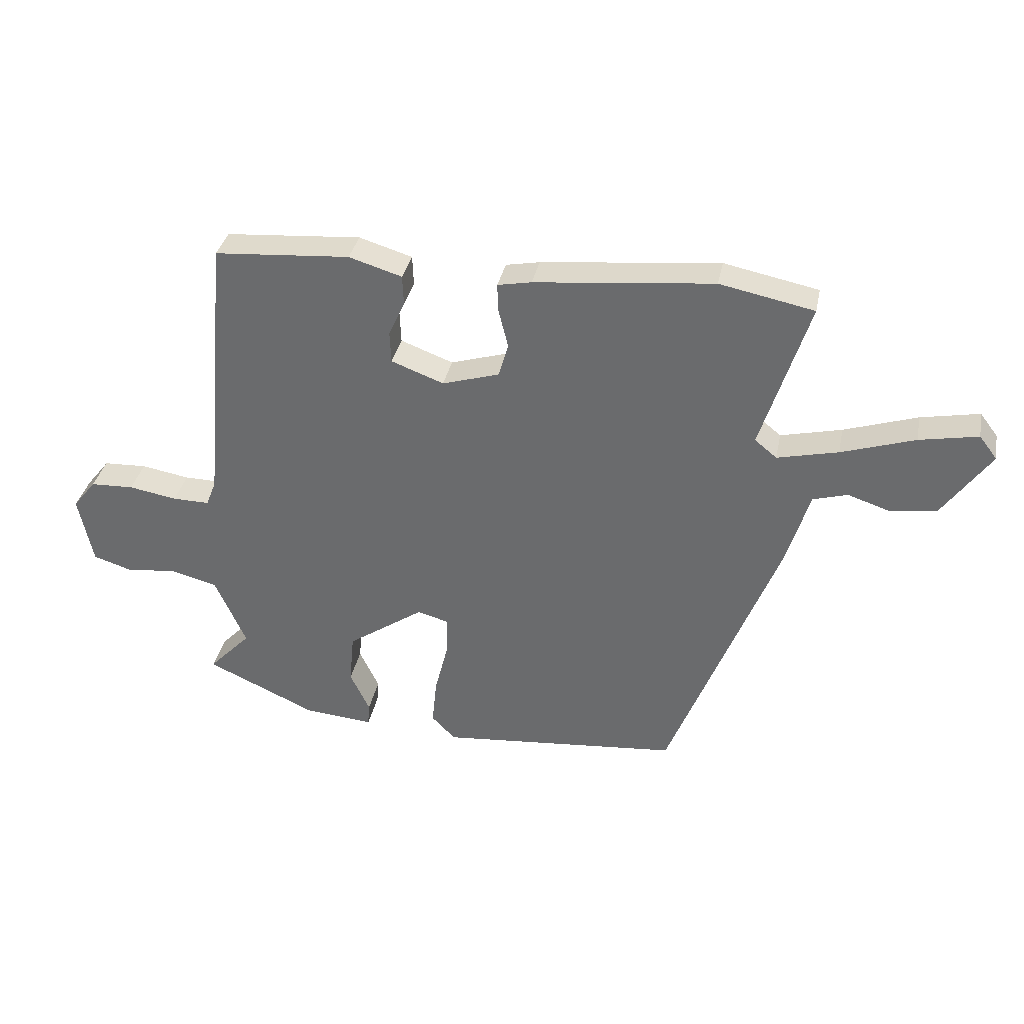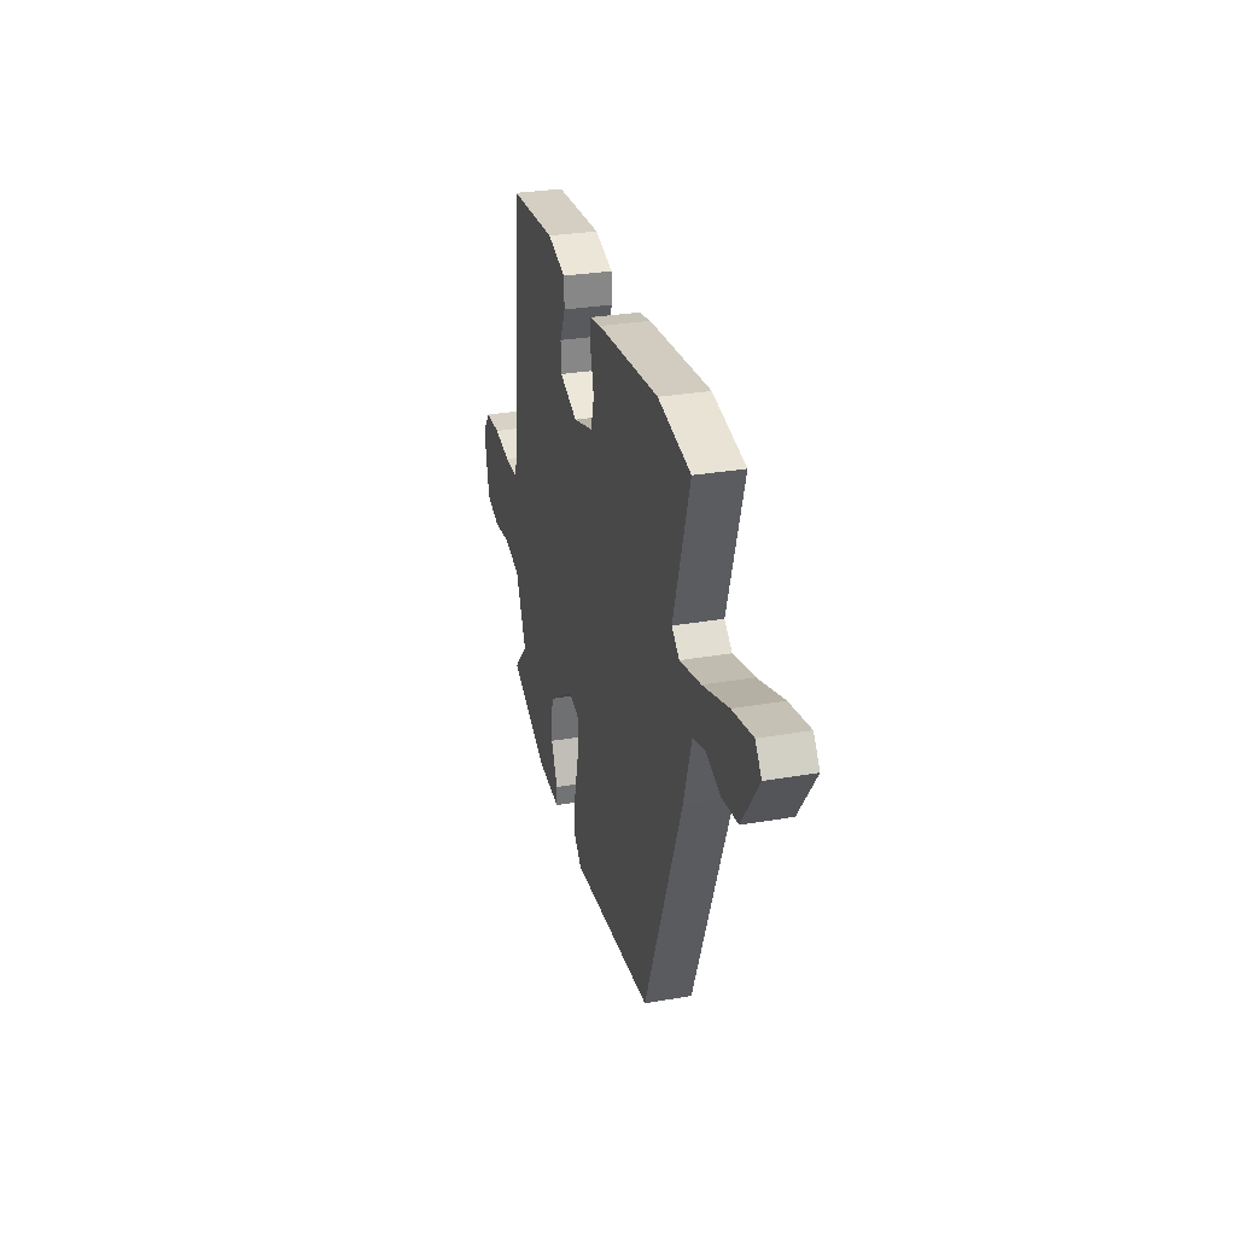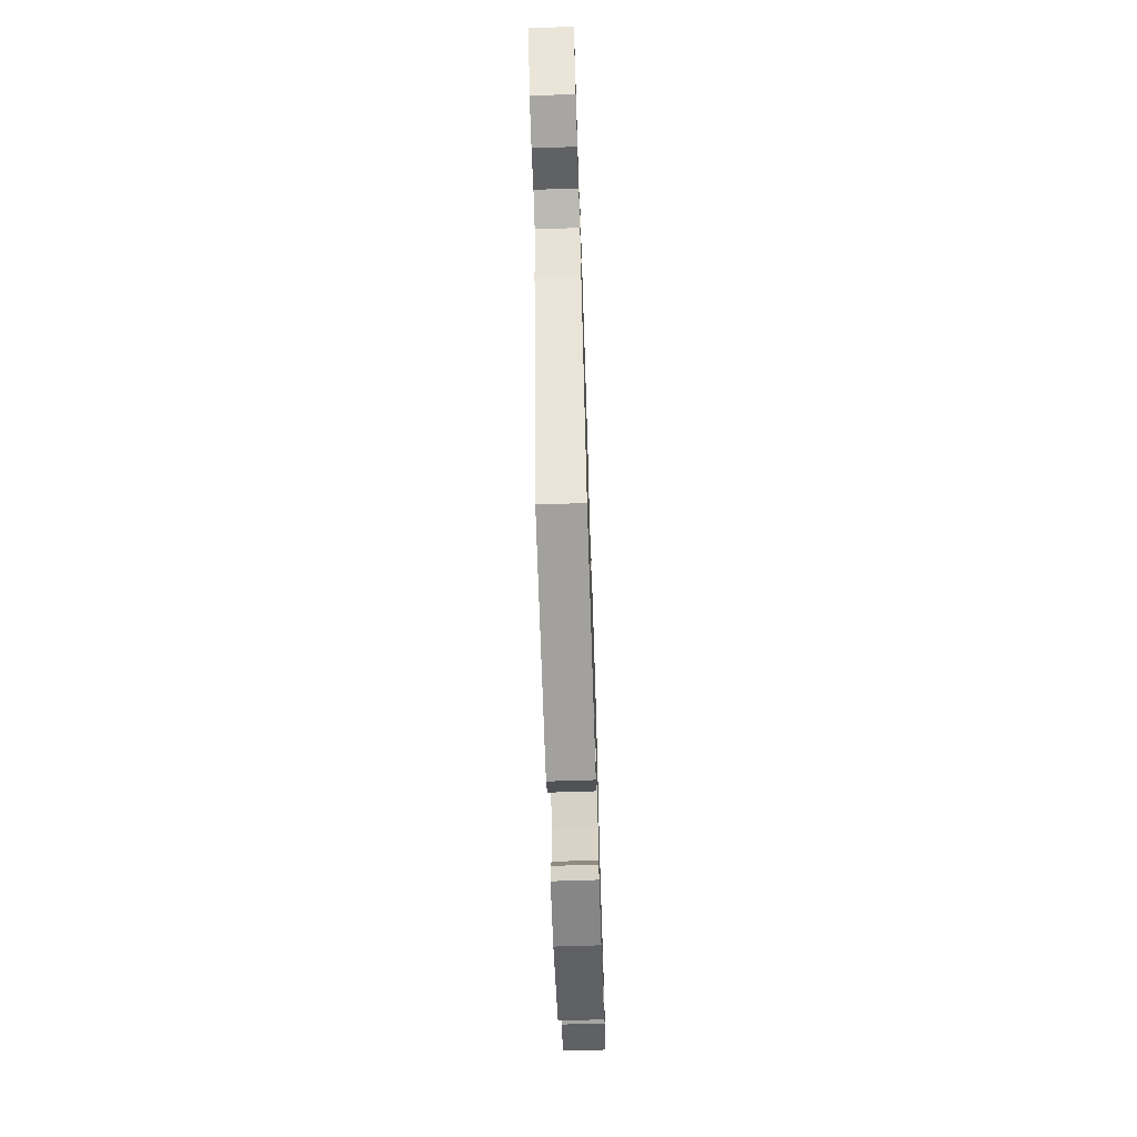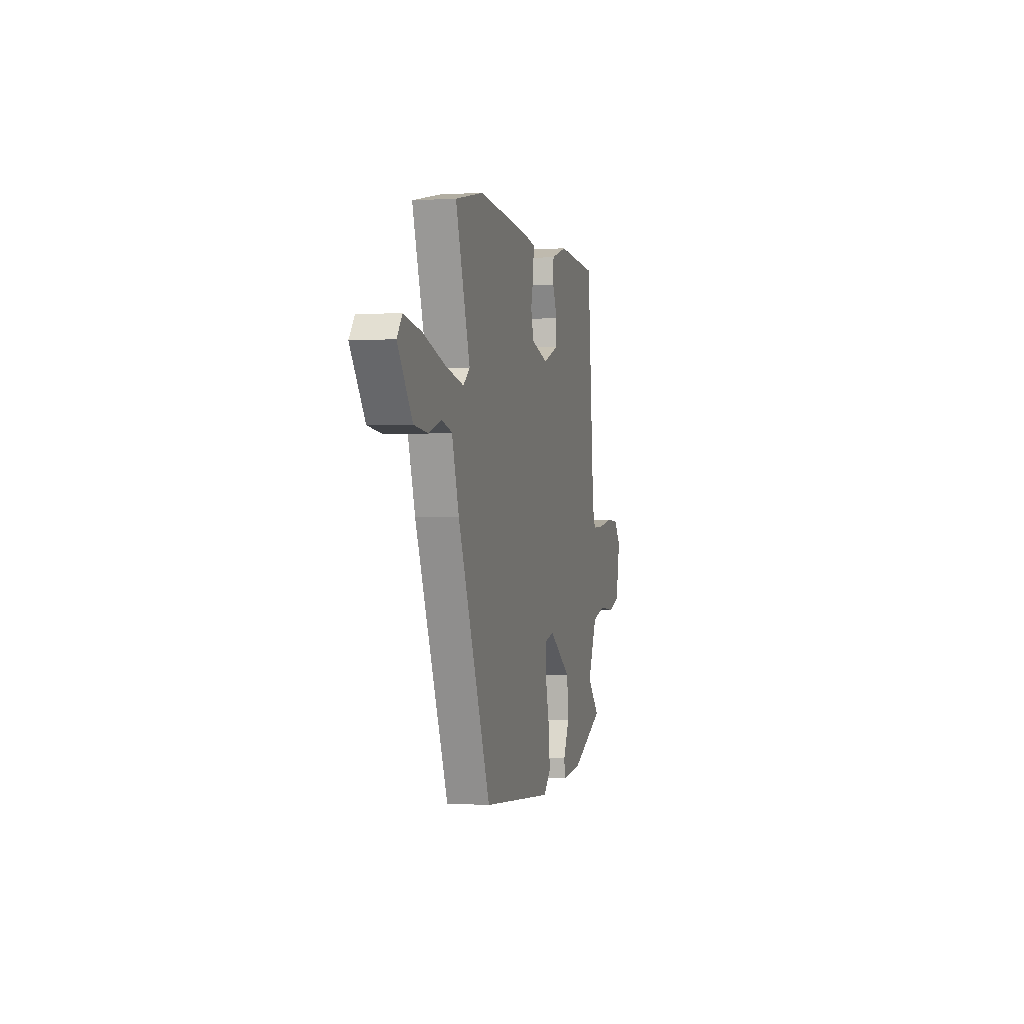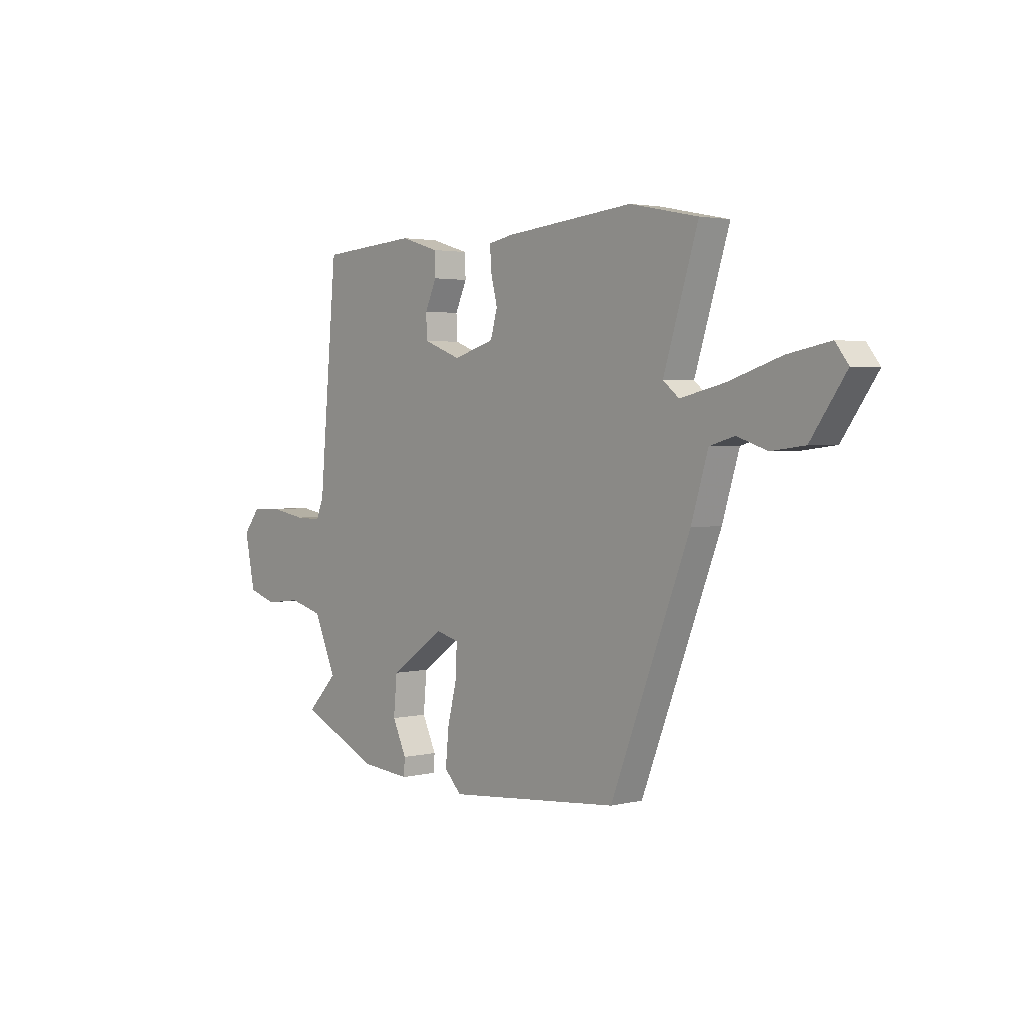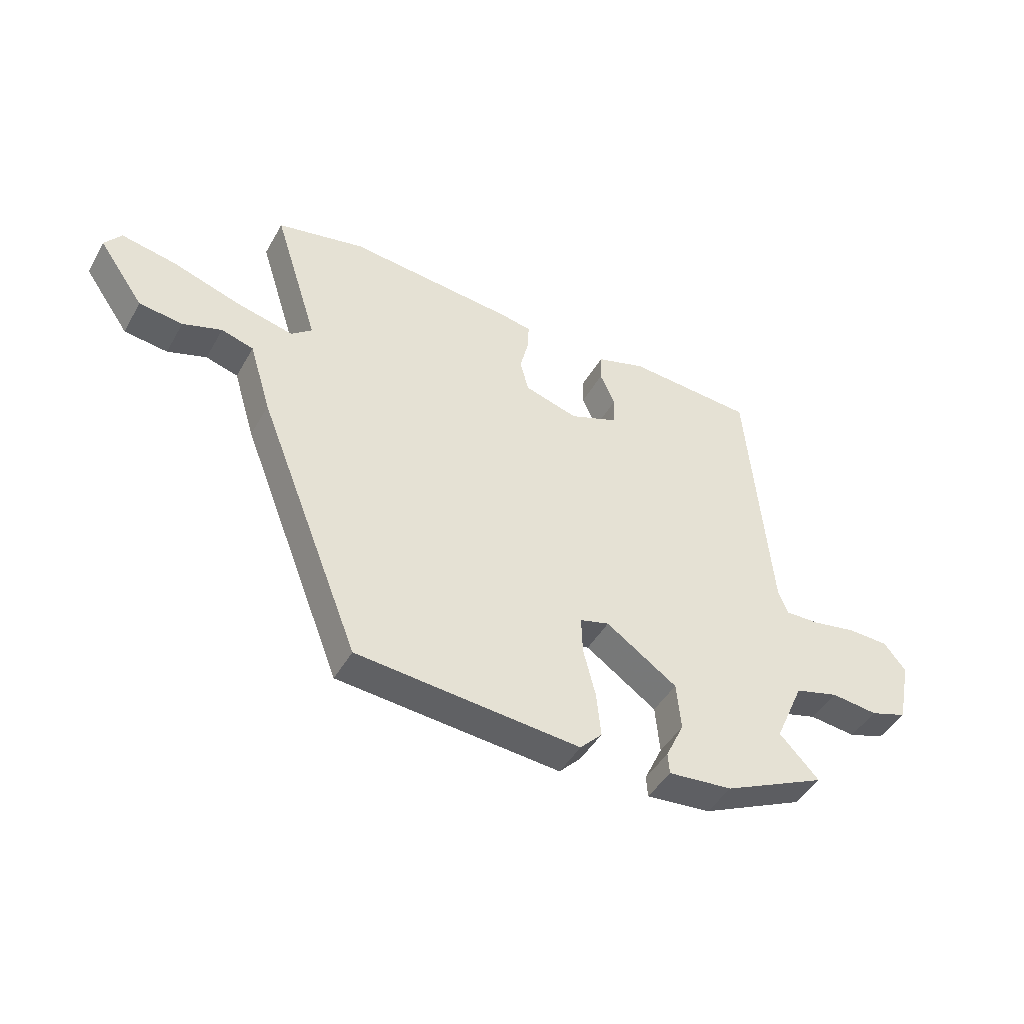
<metadata>
{"format":"obj","ext":"obj","renderer":"f3d","projection":"perspective","resolution":1024,"background":"white","views":[{"elev":34.9,"azim":-168.6,"up":"+Z"},{"elev":29.9,"azim":-104.2,"up":"+Z"},{"elev":-66.9,"azim":-88.1,"up":"+Z"},{"elev":0.1,"azim":-76.1,"up":"+Z"},{"elev":2.6,"azim":-129.8,"up":"+Z"},{"elev":-44.8,"azim":-27.9,"up":"+Z"}]}
</metadata>
<code>
v 0.455 0.07 0.492
v 0.497 0.07 0.024
v 0.514 0.07 -0.019
v 0.576 0.07 -0.018
v 0.657 0.07 -0.004
v 0.73 0.07 -0.007
v 0.769 0.07 -0.056
v 0.745 0.07 -0.172
v 0.679 0.07 -0.193
v 0.595 0.07 -0.183
v 0.516 0.07 -0.204
v 0.464 0.07 -0.321
v 0.535 0.07 -0.395
v 0.35 0.07 -0.479
v 0.234 0.07 -0.489
v 0.231 0.07 -0.451
v 0.264 0.07 -0.382
v 0.256 0.07 -0.296
v 0.128 0.07 -0.208
v 0.075 0.07 -0.222
v 0.077 0.07 -0.289
v 0.099 0.07 -0.377
v 0.107 0.07 -0.457
v 0.067 0.07 -0.498
v -0.336 0.07 -0.461
v -0.52 0.07 0.007
v -0.559 0.07 0.135
v -0.617 0.07 0.152
v -0.687 0.07 0.129
v -0.765 0.07 0.139
v -0.846 0.07 0.254
v -0.816 0.07 0.293
v -0.718 0.07 0.274
v -0.595 0.07 0.234
v -0.493 0.07 0.21
v -0.456 0.07 0.24
v -0.536 0.07 0.493
v -0.378 0.07 0.525
v -0.078 0.07 0.495
v -0.021 0.07 0.484
v -0.023 0.07 0.436
v -0.039 0.07 0.372
v -0.023 0.07 0.315
v 0.073 0.07 0.286
v 0.161 0.07 0.319
v 0.163 0.07 0.372
v 0.136 0.07 0.431
v 0.138 0.07 0.482
v 0.227 0.07 0.509
v 0.455 0 0.492
v 0.497 0 0.024
v 0.514 0 -0.019
v 0.576 0 -0.018
v 0.657 0 -0.004
v 0.73 0 -0.007
v 0.769 0 -0.056
v 0.745 0 -0.172
v 0.679 0 -0.193
v 0.595 0 -0.183
v 0.516 0 -0.204
v 0.464 0 -0.321
v 0.535 0 -0.395
v 0.35 0 -0.479
v 0.234 0 -0.489
v 0.231 0 -0.451
v 0.264 0 -0.382
v 0.256 0 -0.296
v 0.128 0 -0.208
v 0.075 0 -0.222
v 0.077 0 -0.289
v 0.099 0 -0.377
v 0.107 0 -0.457
v 0.067 0 -0.498
v -0.336 0 -0.461
v -0.52 0 0.007
v -0.559 0 0.135
v -0.617 0 0.152
v -0.687 0 0.129
v -0.765 0 0.139
v -0.846 0 0.254
v -0.816 0 0.293
v -0.718 0 0.274
v -0.595 0 0.234
v -0.493 0 0.21
v -0.456 0 0.24
v -0.536 0 0.493
v -0.378 0 0.525
v -0.078 0 0.495
v -0.021 0 0.484
v -0.023 0 0.436
v -0.039 0 0.372
v -0.023 0 0.315
v 0.073 0 0.286
v 0.161 0 0.319
v 0.163 0 0.372
v 0.136 0 0.431
v 0.138 0 0.482
v 0.227 0 0.509
f 49 1 2
f 48 49 2
f 47 48 2
f 46 47 2
f 45 46 2 3
f 44 45 3
f 43 44 3
f 40 41 42
f 39 40 42
f 38 39 42
f 37 38 42
f 36 37 42
f 35 36 42 43
f 32 33 34
f 31 32 34
f 30 31 34
f 29 30 34
f 28 29 34
f 27 28 34 35
f 26 27 35
f 25 26 35
f 24 25 35
f 23 24 35
f 22 23 35
f 21 22 35
f 20 21 35 43
f 15 16 17
f 14 15 17
f 13 14 17
f 12 13 17
f 11 12 17 18
f 8 9 10
f 7 8 10
f 6 7 10
f 5 6 10
f 4 5 10
f 3 4 10 11
f 19 20 43 3
f 3 11 18 19
f 51 50 98
f 51 98 97
f 51 97 96
f 51 96 95
f 52 51 95 94
f 52 94 93
f 52 93 92
f 91 90 89
f 91 89 88
f 91 88 87
f 91 87 86
f 91 86 85
f 92 91 85 84
f 83 82 81
f 83 81 80
f 83 80 79
f 83 79 78
f 83 78 77
f 84 83 77 76
f 84 76 75
f 84 75 74
f 84 74 73
f 84 73 72
f 84 72 71
f 84 71 70
f 92 84 70 69
f 66 65 64
f 66 64 63
f 66 63 62
f 66 62 61
f 67 66 61 60
f 59 58 57
f 59 57 56
f 59 56 55
f 59 55 54
f 59 54 53
f 60 59 53 52
f 52 92 69 68
f 68 67 60 52
f 1 50 51 2
f 2 51 52 3
f 3 52 53 4
f 4 53 54 5
f 5 54 55 6
f 6 55 56 7
f 7 56 57 8
f 8 57 58 9
f 9 58 59 10
f 10 59 60 11
f 11 60 61 12
f 12 61 62 13
f 13 62 63 14
f 14 63 64 15
f 15 64 65 16
f 16 65 66 17
f 17 66 67 18
f 18 67 68 19
f 19 68 69 20
f 20 69 70 21
f 21 70 71 22
f 22 71 72 23
f 23 72 73 24
f 24 73 74 25
f 25 74 75 26
f 26 75 76 27
f 27 76 77 28
f 28 77 78 29
f 29 78 79 30
f 30 79 80 31
f 31 80 81 32
f 32 81 82 33
f 33 82 83 34
f 34 83 84 35
f 35 84 85 36
f 36 85 86 37
f 37 86 87 38
f 38 87 88 39
f 39 88 89 40
f 40 89 90 41
f 41 90 91 42
f 42 91 92 43
f 43 92 93 44
f 44 93 94 45
f 45 94 95 46
f 46 95 96 47
f 47 96 97 48
f 48 97 98 49
f 49 98 50 1

</code>
